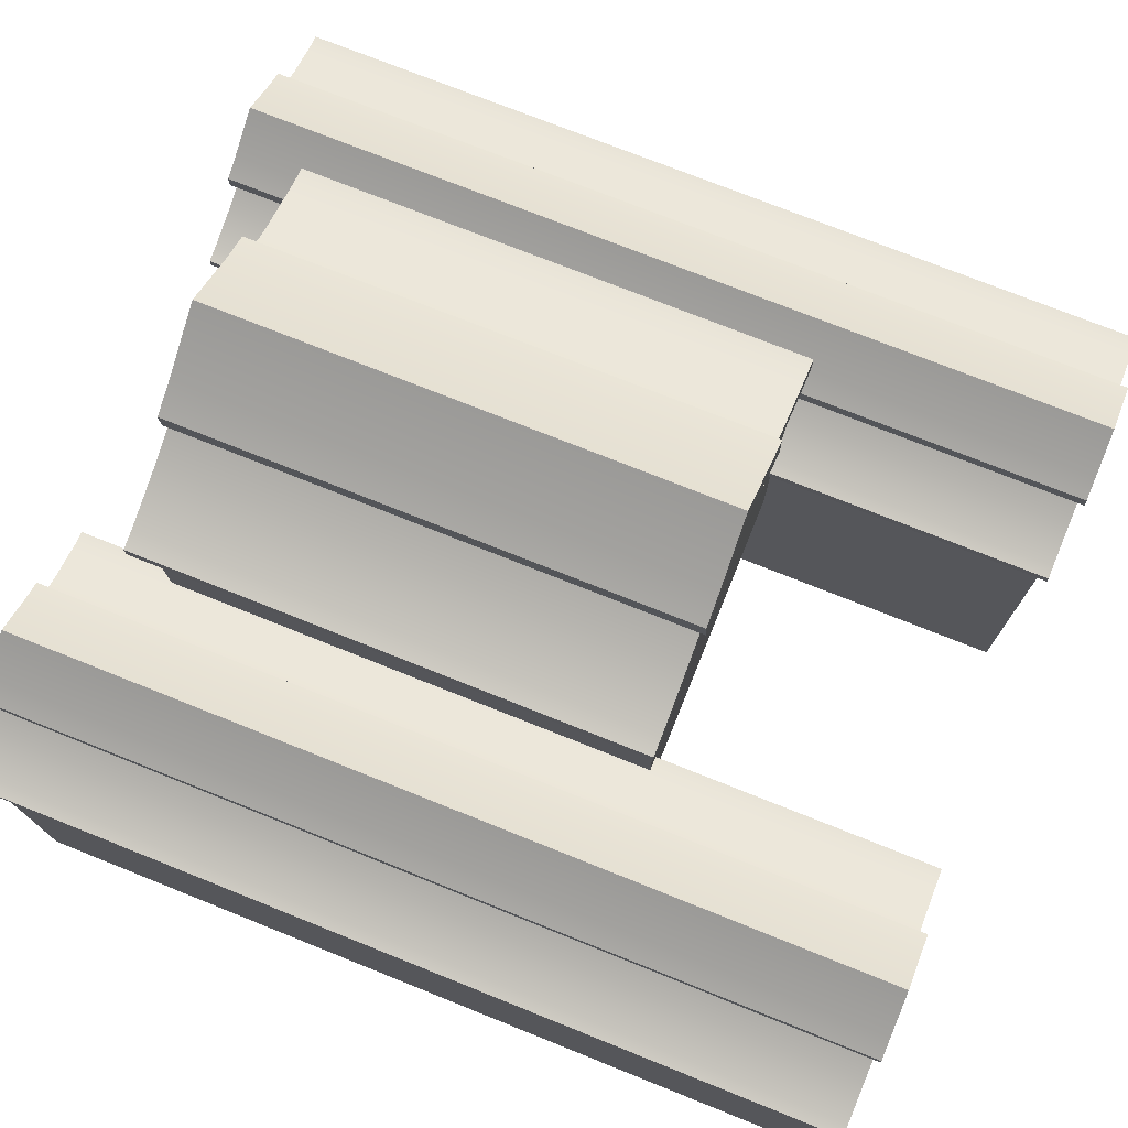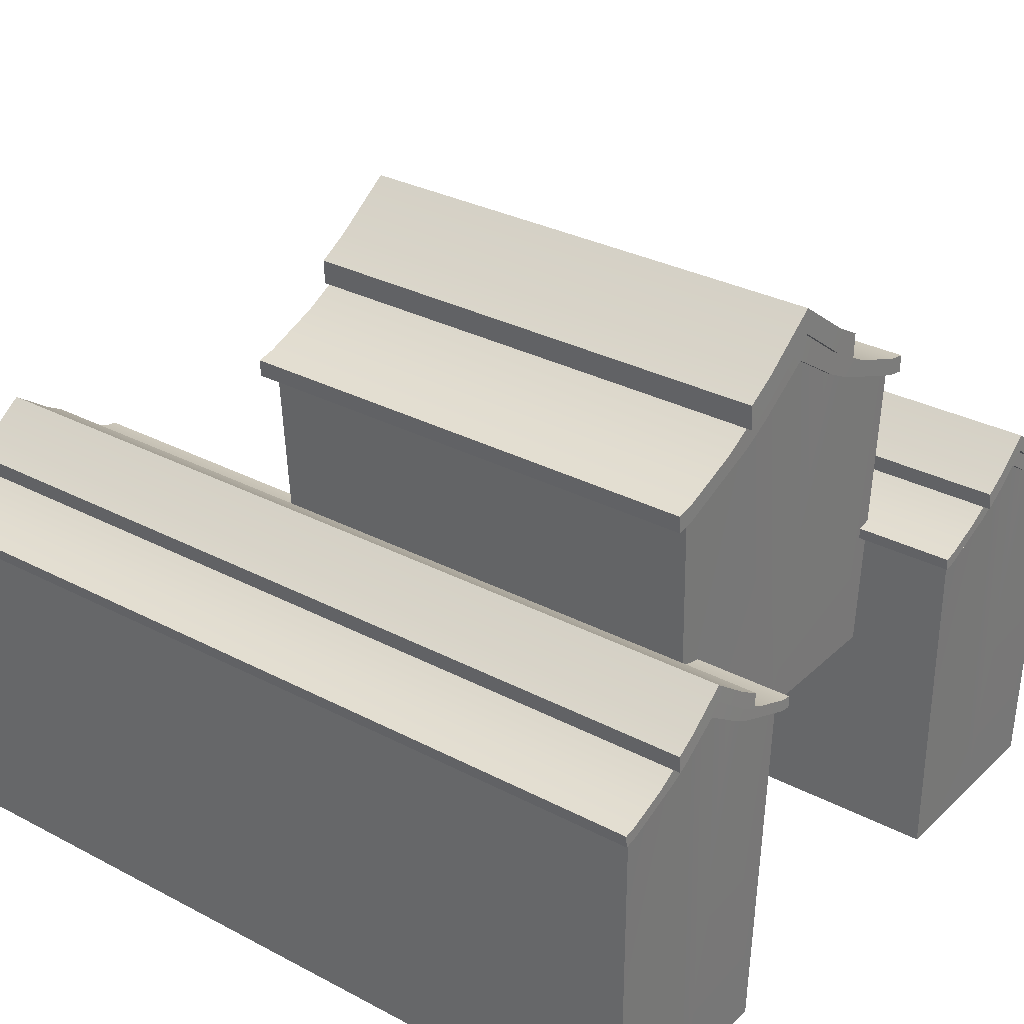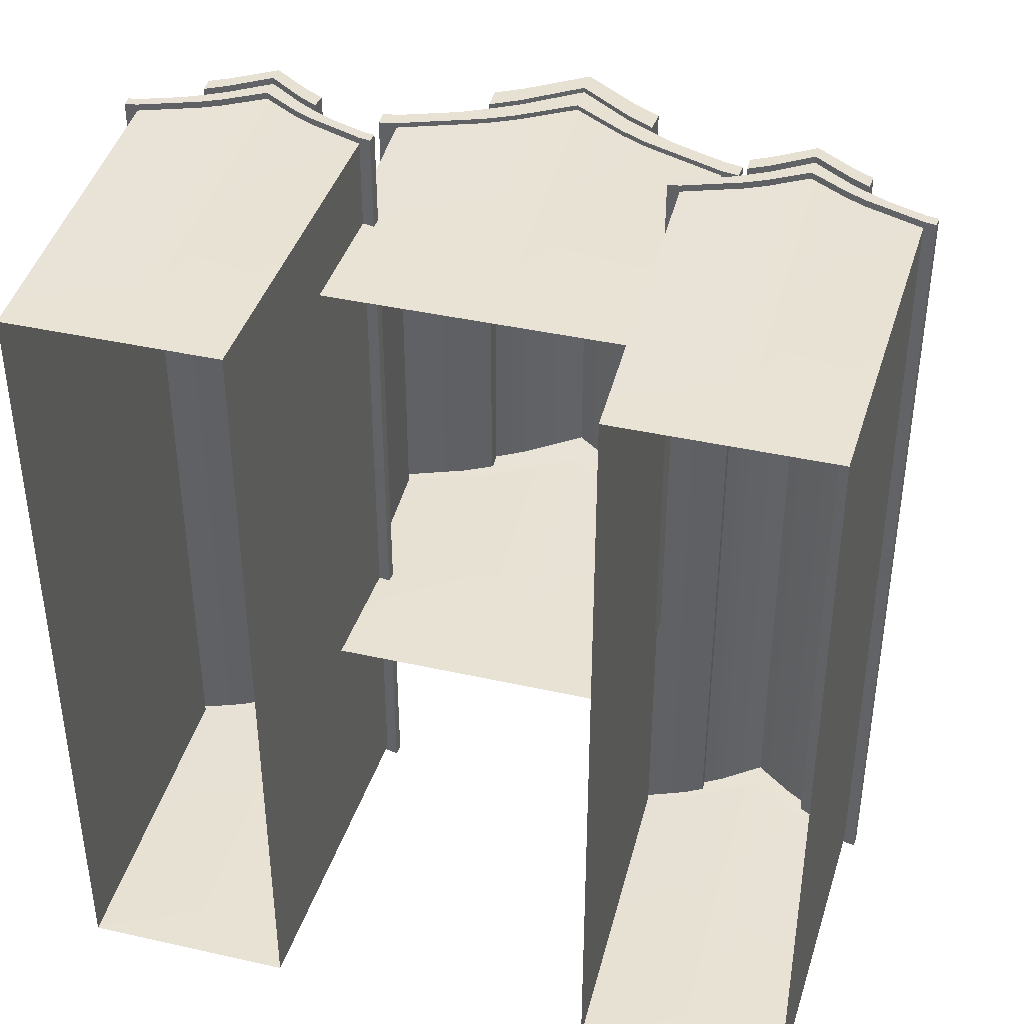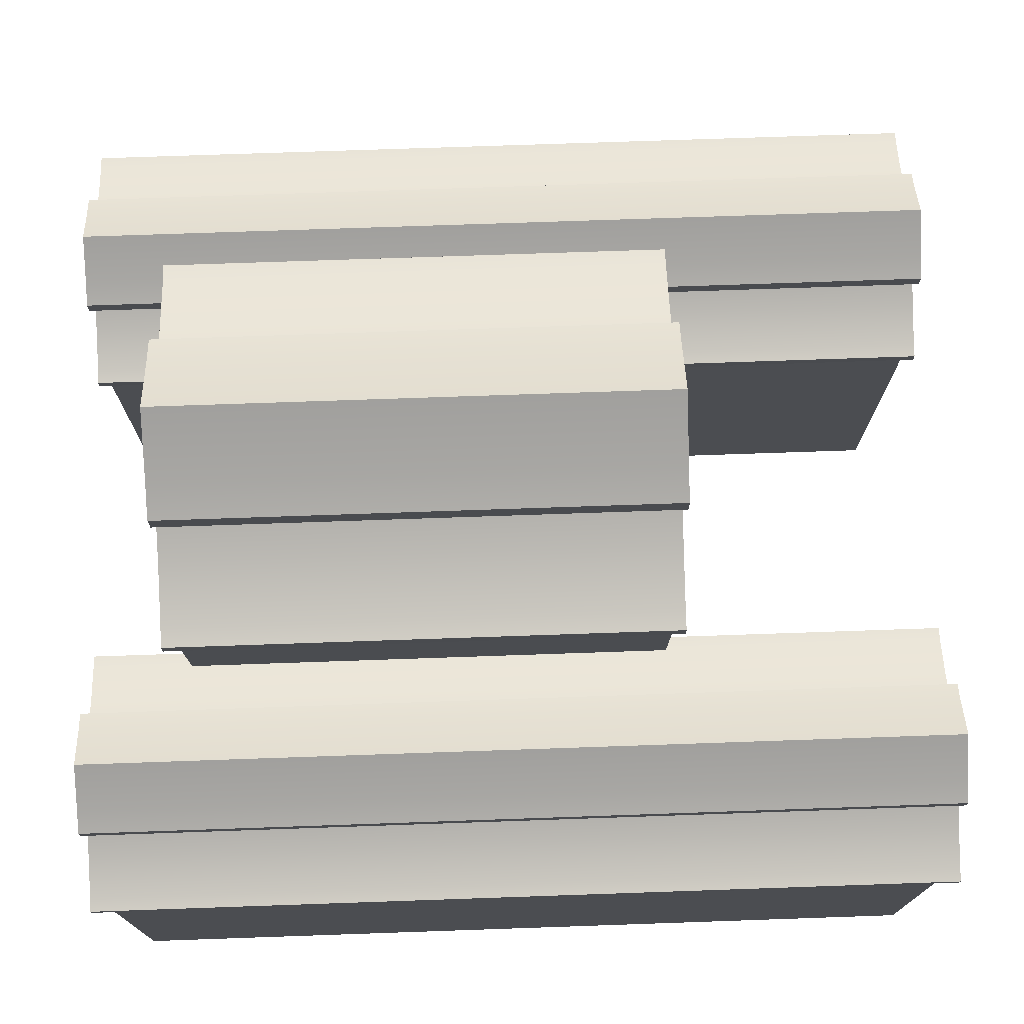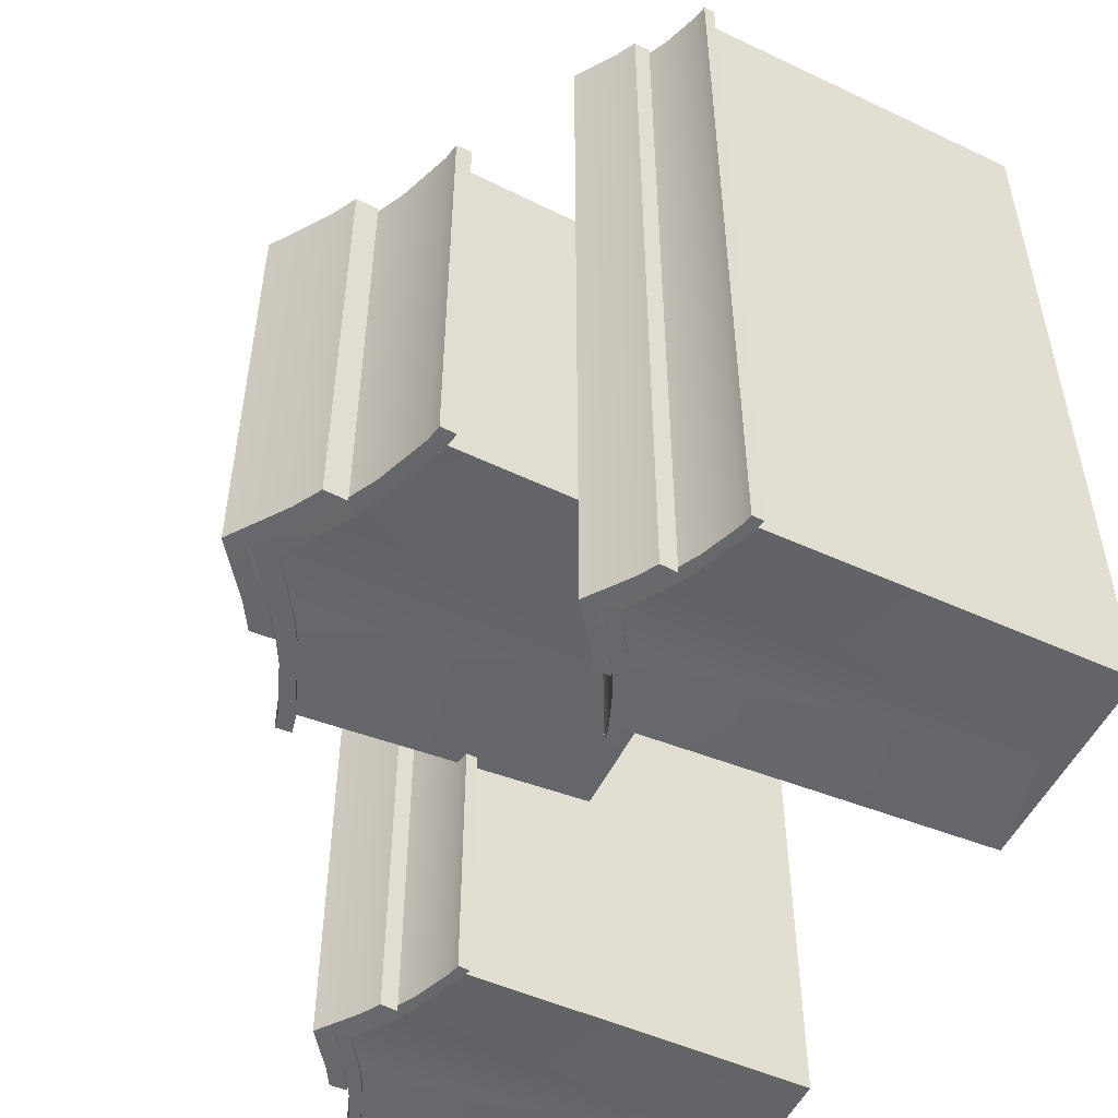
<metadata>
{"format":"obj","ext":"obj","renderer":"f3d","projection":"perspective","resolution":1024,"background":"white","views":[{"elev":73.5,"azim":111.9,"up":"+Y"},{"elev":30.7,"azim":-52.8,"up":"+Y"},{"elev":40.5,"azim":15.4,"up":"+Z"},{"elev":72.5,"azim":88.0,"up":"+Y"},{"elev":-51.9,"azim":-115.4,"up":"+Z"}]}
</metadata>
<code>
v  22.07 -7.202 23.54
v  22.07 -7.202 -0
v  22.59 13.09 -0
v  22.59 13.09 23.89
v  16 -7.202 23.54
v  19.31 14.36 23.86
v  18.21 14.93 23.85
v  22.62 13.75 24.26
v  22.62 13.75 -0
v  20.43 14.59 -0
v  20.43 14.59 24.24
v  18.22 15.83 24.21
v  16 17.47 24.16
v  16 16.38 24.19
v  18.21 14.93 24.24
v  19.33 15.18 -0
v  19.33 15.18 24.23
v  16 17.47 24.54
v  18.22 15.83 24.59
v  18.27 16.79 24.56
v  16 18.44 24.5
v  19.33 15.18 24.61
v  19.39 16.13 24.58
v  19.31 14.36 24.25
v  22.59 13.09 24.28
v  16 16.38 23.81
v  23.27 12.96 24.28
v  23.31 13.61 24.26
v  23.27 12.96 -0
v  23.31 13.61 -0
v  16 -7.202 -23.54
v  18.21 14.93 -23.85
v  19.31 14.36 -23.86
v  22.07 -7.202 -23.54
v  22.59 13.09 -23.89
v  18.22 15.83 -24.21
v  18.21 14.93 -24.24
v  16 16.38 -24.19
v  16 17.47 -24.16
v  16 17.47 -24.54
v  16 18.44 -24.5
v  18.27 16.79 -24.56
v  18.22 15.83 -24.59
v  19.39 16.13 -24.58
v  19.33 15.18 -24.61
v  19.33 15.18 -24.23
v  19.31 14.36 -24.25
v  22.62 13.75 -24.26
v  22.59 13.09 -24.28
v  20.43 14.59 -24.24
v  16 16.38 -23.81
v  16 18.44 -0
v  18.27 16.79 -0
v  19.39 16.13 -0
v  23.27 12.96 -24.28
v  23.31 13.61 -24.26
v  9.934 -7.202 -23.54
v  9.934 -7.202 -0
v  9.413 13.09 -0
v  9.413 13.09 -23.89
v  12.69 14.36 -23.86
v  13.79 14.93 -23.85
v  9.377 13.75 -24.26
v  9.377 13.75 -0
v  11.57 14.59 -0
v  11.57 14.59 -24.24
v  13.78 15.83 -24.21
v  13.79 14.93 -24.24
v  13.78 15.83 -24.59
v  13.73 16.79 -24.56
v  12.67 15.18 -24.61
v  12.61 16.13 -24.58
v  12.67 15.18 -24.23
v  12.69 14.36 -24.25
v  9.413 13.09 -24.28
v  8.727 12.96 -0
v  8.727 12.96 -24.28
v  8.687 13.61 -24.26
v  8.687 13.61 -0
v  13.79 14.93 23.85
v  12.69 14.36 23.86
v  9.934 -7.202 23.54
v  9.413 13.09 23.89
v  13.78 15.83 24.21
v  13.79 14.93 24.24
v  12.67 15.18 -0
v  11.57 14.59 24.24
v  12.67 15.18 24.23
v  13.73 16.79 24.56
v  13.78 15.83 24.59
v  12.61 16.13 24.58
v  12.67 15.18 24.61
v  12.69 14.36 24.25
v  9.377 13.75 24.26
v  9.413 13.09 24.28
v  13.73 16.79 -0
v  12.61 16.13 -0
v  8.687 13.61 24.26
v  8.727 12.96 24.28
v  9.135 5.924 18.5
v  9.135 5.924 5.062
v  9.918 23.13 5.062
v  9.918 23.13 18.78
v  6.1e-05 5.924 18.5
v  4.986 25.04 18.76
v  3.323 25.9 18.74
v  9.973 24.12 19.07
v  9.973 24.12 5.062
v  6.678 25.39 5.062
v  6.678 25.39 19.05
v  3.348 27.25 19.03
v  6.1e-05 29.73 18.99
v  6.1e-05 28.08 19.02
v  3.323 25.9 19.05
v  5.02 26.27 5.062
v  5.02 26.27 19.04
v  6.1e-05 29.73 19.29
v  3.348 27.25 19.33
v  3.419 28.69 19.3
v  6.1e-05 31.18 19.26
v  5.02 26.27 19.34
v  5.103 27.71 19.32
v  4.986 25.04 19.06
v  9.918 23.13 19.08
v  6.1e-05 28.08 18.71
v  10.95 22.92 19.08
v  11.01 23.92 19.07
v  10.95 22.92 5.062
v  11.01 23.92 5.062
v  6.1e-05 5.924 -8.374
v  3.323 25.9 -8.62
v  4.986 25.04 -8.632
v  9.135 5.924 -8.374
v  9.918 23.13 -8.654
v  3.348 27.25 -8.902
v  3.323 25.9 -8.924
v  6.1e-05 28.08 -8.892
v  6.1e-05 29.73 -8.861
v  6.1e-05 29.73 -9.164
v  6.1e-05 31.18 -9.133
v  3.419 28.69 -9.179
v  3.348 27.25 -9.205
v  5.103 27.71 -9.195
v  5.02 26.27 -9.22
v  5.02 26.27 -8.916
v  4.986 25.04 -8.936
v  9.973 24.12 -8.944
v  9.918 23.13 -8.958
v  6.678 25.39 -8.929
v  6.1e-05 28.08 -8.589
v  6.1e-05 31.18 5.062
v  3.419 28.69 5.062
v  5.103 27.71 5.062
v  10.95 22.92 -8.96
v  11.01 23.92 -8.946
v  -9.135 5.924 -8.374
v  -9.135 5.924 5.062
v  -9.918 23.13 5.062
v  -9.918 23.13 -8.654
v  -4.986 25.04 -8.632
v  -3.323 25.9 -8.62
v  -9.973 24.12 -8.944
v  -9.973 24.12 5.062
v  -6.678 25.39 5.062
v  -6.678 25.39 -8.929
v  -3.348 27.25 -8.902
v  -3.323 25.9 -8.924
v  -3.348 27.25 -9.205
v  -3.418 28.69 -9.179
v  -5.02 26.27 -9.22
v  -5.103 27.71 -9.195
v  -5.02 26.27 -8.916
v  -4.986 25.04 -8.936
v  -9.918 23.13 -8.958
v  -10.95 22.92 5.062
v  -10.95 22.92 -8.96
v  -11.01 23.92 -8.946
v  -11.01 23.92 5.062
v  -3.323 25.9 18.74
v  -4.986 25.04 18.76
v  -9.135 5.924 18.5
v  -9.918 23.13 18.78
v  -3.348 27.25 19.03
v  -3.323 25.9 19.05
v  -5.02 26.27 5.062
v  -6.678 25.39 19.05
v  -5.02 26.27 19.04
v  -3.418 28.69 19.3
v  -3.348 27.25 19.33
v  -5.103 27.71 19.32
v  -5.02 26.27 19.34
v  -4.986 25.04 19.06
v  -9.973 24.12 19.07
v  -9.918 23.13 19.08
v  -3.418 28.69 5.062
v  -5.103 27.71 5.062
v  -11.01 23.92 19.07
v  -10.95 22.92 19.08
v  -9.285 -7.202 23.54
v  -9.285 -7.202 -0
v  -8.764 13.09 -0
v  -8.764 13.09 23.89
v  -15.35 -7.202 23.54
v  -12.04 14.36 23.86
v  -13.14 14.93 23.85
v  -8.728 13.75 24.26
v  -8.728 13.75 -0
v  -10.92 14.59 -0
v  -10.92 14.59 24.24
v  -13.13 15.83 24.21
v  -15.35 17.47 24.16
v  -15.35 16.38 24.19
v  -13.14 14.93 24.24
v  -12.02 15.18 -0
v  -12.02 15.18 24.23
v  -15.35 17.47 24.54
v  -13.13 15.83 24.59
v  -13.08 16.79 24.56
v  -15.35 18.44 24.5
v  -12.02 15.18 24.61
v  -11.96 16.13 24.58
v  -12.04 14.36 24.25
v  -8.764 13.09 24.28
v  -15.35 16.38 23.81
v  -8.078 12.96 24.28
v  -8.037 13.61 24.26
v  -8.078 12.96 -0
v  -8.037 13.61 -0
v  -15.35 -7.202 -23.54
v  -13.14 14.93 -23.85
v  -12.04 14.36 -23.86
v  -9.285 -7.202 -23.54
v  -8.764 13.09 -23.89
v  -13.13 15.83 -24.21
v  -13.14 14.93 -24.24
v  -15.35 16.38 -24.19
v  -15.35 17.47 -24.16
v  -15.35 17.47 -24.54
v  -15.35 18.44 -24.5
v  -13.08 16.79 -24.56
v  -13.13 15.83 -24.59
v  -11.96 16.13 -24.58
v  -12.02 15.18 -24.61
v  -12.02 15.18 -24.23
v  -12.04 14.36 -24.25
v  -8.728 13.75 -24.26
v  -8.764 13.09 -24.28
v  -10.92 14.59 -24.24
v  -15.35 16.38 -23.81
v  -15.35 18.44 -0
v  -13.08 16.79 -0
v  -11.96 16.13 -0
v  -8.078 12.96 -24.28
v  -8.037 13.61 -24.26
v  -21.42 -7.202 -23.54
v  -21.42 -7.202 -0
v  -21.94 13.09 -0
v  -21.94 13.09 -23.89
v  -18.66 14.36 -23.86
v  -17.56 14.93 -23.85
v  -21.97 13.75 -24.26
v  -21.97 13.75 -0
v  -19.79 14.59 -0
v  -19.79 14.59 -24.24
v  -17.57 15.83 -24.21
v  -17.56 14.93 -24.24
v  -17.57 15.83 -24.59
v  -17.62 16.79 -24.56
v  -18.68 15.18 -24.61
v  -18.74 16.13 -24.58
v  -18.68 15.18 -24.23
v  -18.66 14.36 -24.25
v  -21.94 13.09 -24.28
v  -22.62 12.96 -0
v  -22.62 12.96 -24.28
v  -22.66 13.61 -24.26
v  -22.66 13.61 -0
v  -17.56 14.93 23.85
v  -18.66 14.36 23.86
v  -21.42 -7.202 23.54
v  -21.94 13.09 23.89
v  -17.57 15.83 24.21
v  -17.56 14.93 24.24
v  -18.68 15.18 -0
v  -19.79 14.59 24.24
v  -18.68 15.18 24.23
v  -17.62 16.79 24.56
v  -17.57 15.83 24.59
v  -18.74 16.13 24.58
v  -18.68 15.18 24.61
v  -18.66 14.36 24.25
v  -21.97 13.75 24.26
v  -21.94 13.09 24.28
v  -17.62 16.79 -0
v  -18.74 16.13 -0
v  -22.66 13.61 24.26
v  -22.62 12.96 24.28
g MDL_Orphanage
f 1 2 3 4
f 5 1 6 7
f 8 9 10 11
f 1 4 6
f 12 13 14 15
f 11 10 16 17
f 18 19 20 21
f 19 22 23 20
f 17 12 15 24
f 8 11 24 25
f 26 5 7
f 11 17 24
f 26 7 15 14
f 7 6 24 15
f 6 4 25 24
f 13 12 19 18
f 12 17 22 19
f 17 23 22
f 8 25 27 28
f 25 4 27
f 27 29 30 28
f 28 30 9 8
f 31 32 33 34
f 34 33 35
f 36 37 38 39
f 40 41 42 43
f 43 42 44 45
f 46 47 37 36
f 48 49 47 50
f 51 32 31
f 50 47 46
f 51 38 37 32
f 32 37 47 33
f 33 47 49 35
f 39 40 43 36
f 41 52 53 42
f 36 43 45 46
f 46 45 44
f 42 53 54 44
f 35 55 29 3
f 48 56 55 49
f 49 55 35
f 17 16 54 23
f 57 58 59 60
f 31 57 61 62
f 63 64 65 66
f 57 60 61
f 67 39 38 68
f 40 69 70 41
f 69 71 72 70
f 73 67 68 74
f 63 66 74 75
f 51 31 62
f 66 73 74
f 51 62 68 38
f 62 61 74 68
f 61 60 75 74
f 39 67 69 40
f 67 73 71 69
f 73 72 71
f 60 59 76 77
f 63 75 77 78
f 75 60 77
f 77 76 79 78
f 5 80 81 82
f 82 81 83
f 84 85 14 13
f 86 65 87 88
f 18 21 89 90
f 90 89 91 92
f 88 93 85 84
f 94 95 93 87
f 26 80 5
f 87 93 88
f 26 14 85 80
f 80 85 93 81
f 81 93 95 83
f 13 18 90 84
f 21 52 96 89
f 84 90 92 88
f 88 92 91
f 89 96 97 91
f 94 98 99 95
f 95 99 83
f 73 86 97 72
f 78 79 64 63
f 100 101 102 103
f 104 100 105 106
f 107 108 109 110
f 100 103 105
f 111 112 113 114
f 110 109 115 116
f 117 118 119 120
f 118 121 122 119
f 116 111 114 123
f 107 110 123 124
f 125 104 106
f 110 116 123
f 125 106 114 113
f 106 105 123 114
f 105 103 124 123
f 112 111 118 117
f 111 116 121 118
f 116 122 121
f 107 124 126 127
f 124 103 126
f 126 128 129 127
f 127 129 108 107
f 130 131 132 133
f 133 132 134
f 135 136 137 138
f 139 140 141 142
f 142 141 143 144
f 145 146 136 135
f 147 148 146 149
f 150 131 130
f 149 146 145
f 150 137 136 131
f 131 136 146 132
f 132 146 148 134
f 138 139 142 135
f 140 151 152 141
f 135 142 144 145
f 145 144 143
f 141 152 153 143
f 134 154 128 102
f 147 155 154 148
f 148 154 134
f 116 115 153 122
f 156 157 158 159
f 130 156 160 161
f 162 163 164 165
f 156 159 160
f 166 138 137 167
f 139 168 169 140
f 168 170 171 169
f 172 166 167 173
f 162 165 173 174
f 150 130 161
f 165 172 173
f 150 161 167 137
f 161 160 173 167
f 160 159 174 173
f 138 166 168 139
f 166 172 170 168
f 172 171 170
f 159 158 175 176
f 162 174 176 177
f 174 159 176
f 176 175 178 177
f 104 179 180 181
f 181 180 182
f 183 184 113 112
f 185 164 186 187
f 117 120 188 189
f 189 188 190 191
f 187 192 184 183
f 193 194 192 186
f 125 179 104
f 186 192 187
f 125 113 184 179
f 179 184 192 180
f 180 192 194 182
f 112 117 189 183
f 120 151 195 188
f 183 189 191 187
f 187 191 190
f 188 195 196 190
f 193 197 198 194
f 194 198 182
f 172 185 196 171
f 177 178 163 162
f 34 35 3 2
f 48 50 10 9
f 50 46 16 10
f 55 56 30 29
f 56 48 9 30
f 21 20 53 52
f 20 23 54 53
f 29 27 4 3
f 46 44 54 16
f 82 83 59 58
f 94 87 65 64
f 83 99 76 59
f 99 98 79 76
f 73 66 65 86
f 41 70 96 52
f 70 72 97 96
f 88 91 97 86
f 98 94 64 79
f 133 134 102 101
f 147 149 109 108
f 149 145 115 109
f 154 155 129 128
f 155 147 108 129
f 120 119 152 151
f 119 122 153 152
f 128 126 103 102
f 145 143 153 115
f 181 182 158 157
f 193 186 164 163
f 182 198 175 158
f 198 197 178 175
f 172 165 164 185
f 140 169 195 151
f 169 171 196 195
f 187 190 196 185
f 197 193 163 178
f 199 200 201 202
f 203 199 204 205
f 206 207 208 209
f 199 202 204
f 210 211 212 213
f 209 208 214 215
f 216 217 218 219
f 217 220 221 218
f 215 210 213 222
f 206 209 222 223
f 224 203 205
f 209 215 222
f 224 205 213 212
f 205 204 222 213
f 204 202 223 222
f 211 210 217 216
f 210 215 220 217
f 215 221 220
f 206 223 225 226
f 223 202 225
f 225 227 228 226
f 226 228 207 206
f 229 230 231 232
f 232 231 233
f 234 235 236 237
f 238 239 240 241
f 241 240 242 243
f 244 245 235 234
f 246 247 245 248
f 249 230 229
f 248 245 244
f 249 236 235 230
f 230 235 245 231
f 231 245 247 233
f 237 238 241 234
f 239 250 251 240
f 234 241 243 244
f 244 243 242
f 240 251 252 242
f 233 253 227 201
f 246 254 253 247
f 247 253 233
f 215 214 252 221
f 255 256 257 258
f 229 255 259 260
f 261 262 263 264
f 255 258 259
f 265 237 236 266
f 238 267 268 239
f 267 269 270 268
f 271 265 266 272
f 261 264 272 273
f 249 229 260
f 264 271 272
f 249 260 266 236
f 260 259 272 266
f 259 258 273 272
f 237 265 267 238
f 265 271 269 267
f 271 270 269
f 258 257 274 275
f 261 273 275 276
f 273 258 275
f 275 274 277 276
f 203 278 279 280
f 280 279 281
f 282 283 212 211
f 284 263 285 286
f 216 219 287 288
f 288 287 289 290
f 286 291 283 282
f 292 293 291 285
f 224 278 203
f 285 291 286
f 224 212 283 278
f 278 283 291 279
f 279 291 293 281
f 211 216 288 282
f 219 250 294 287
f 282 288 290 286
f 286 290 289
f 287 294 295 289
f 292 296 297 293
f 293 297 281
f 271 284 295 270
f 276 277 262 261
f 232 233 201 200
f 246 248 208 207
f 248 244 214 208
f 253 254 228 227
f 254 246 207 228
f 219 218 251 250
f 218 221 252 251
f 227 225 202 201
f 244 242 252 214
f 280 281 257 256
f 292 285 263 262
f 281 297 274 257
f 297 296 277 274
f 271 264 263 284
f 239 268 294 250
f 268 270 295 294
f 286 289 295 284
f 296 292 262 277

</code>
